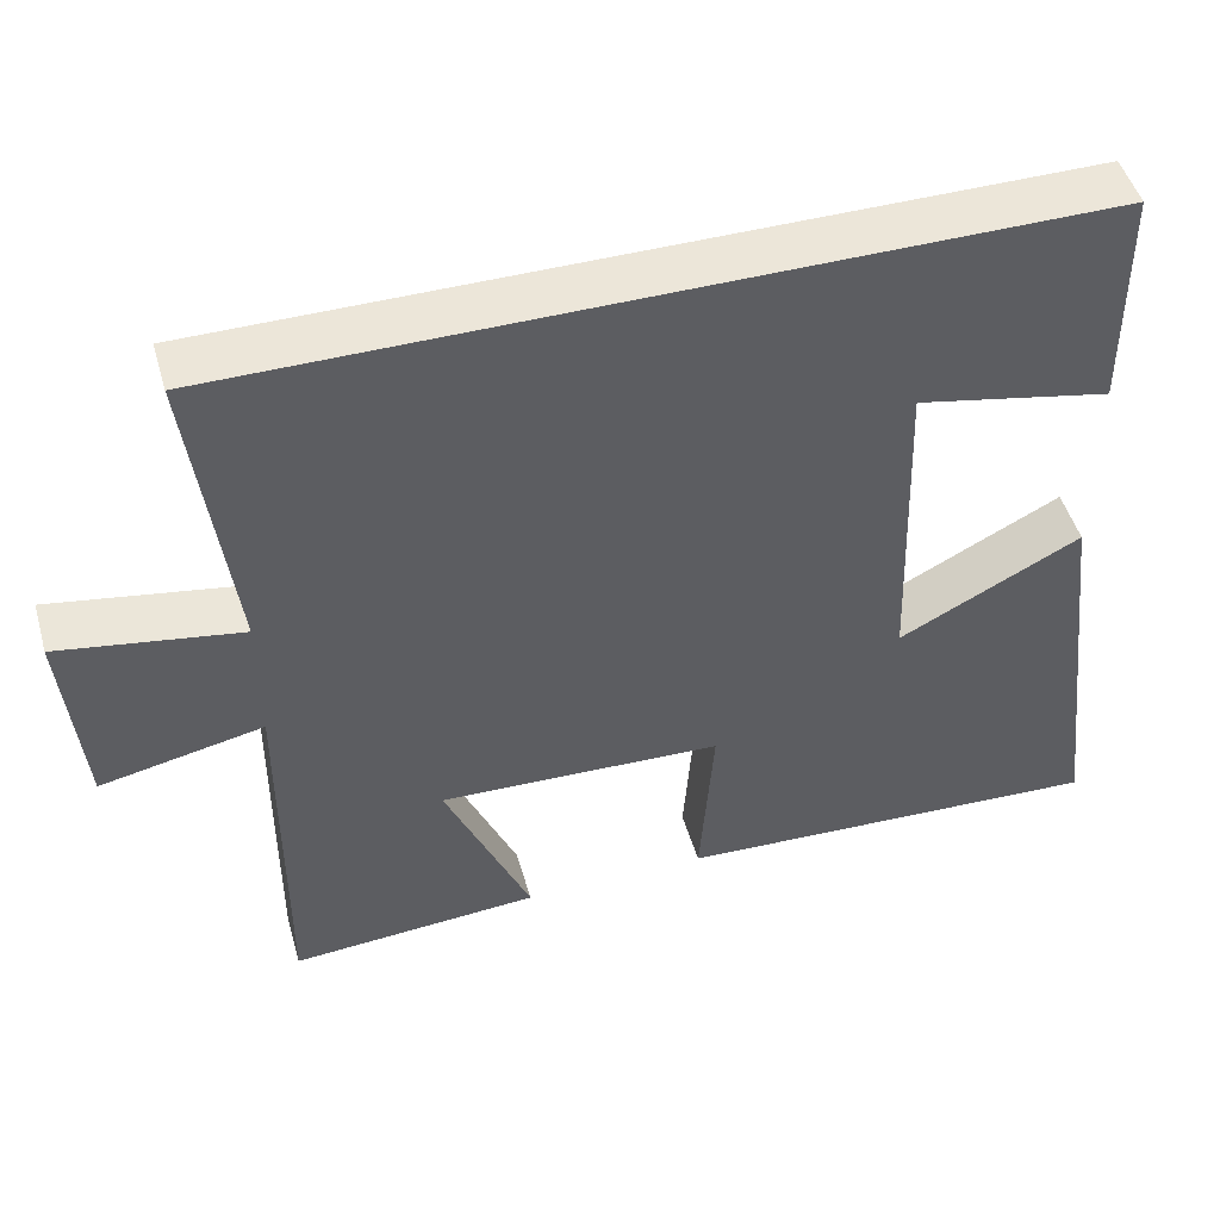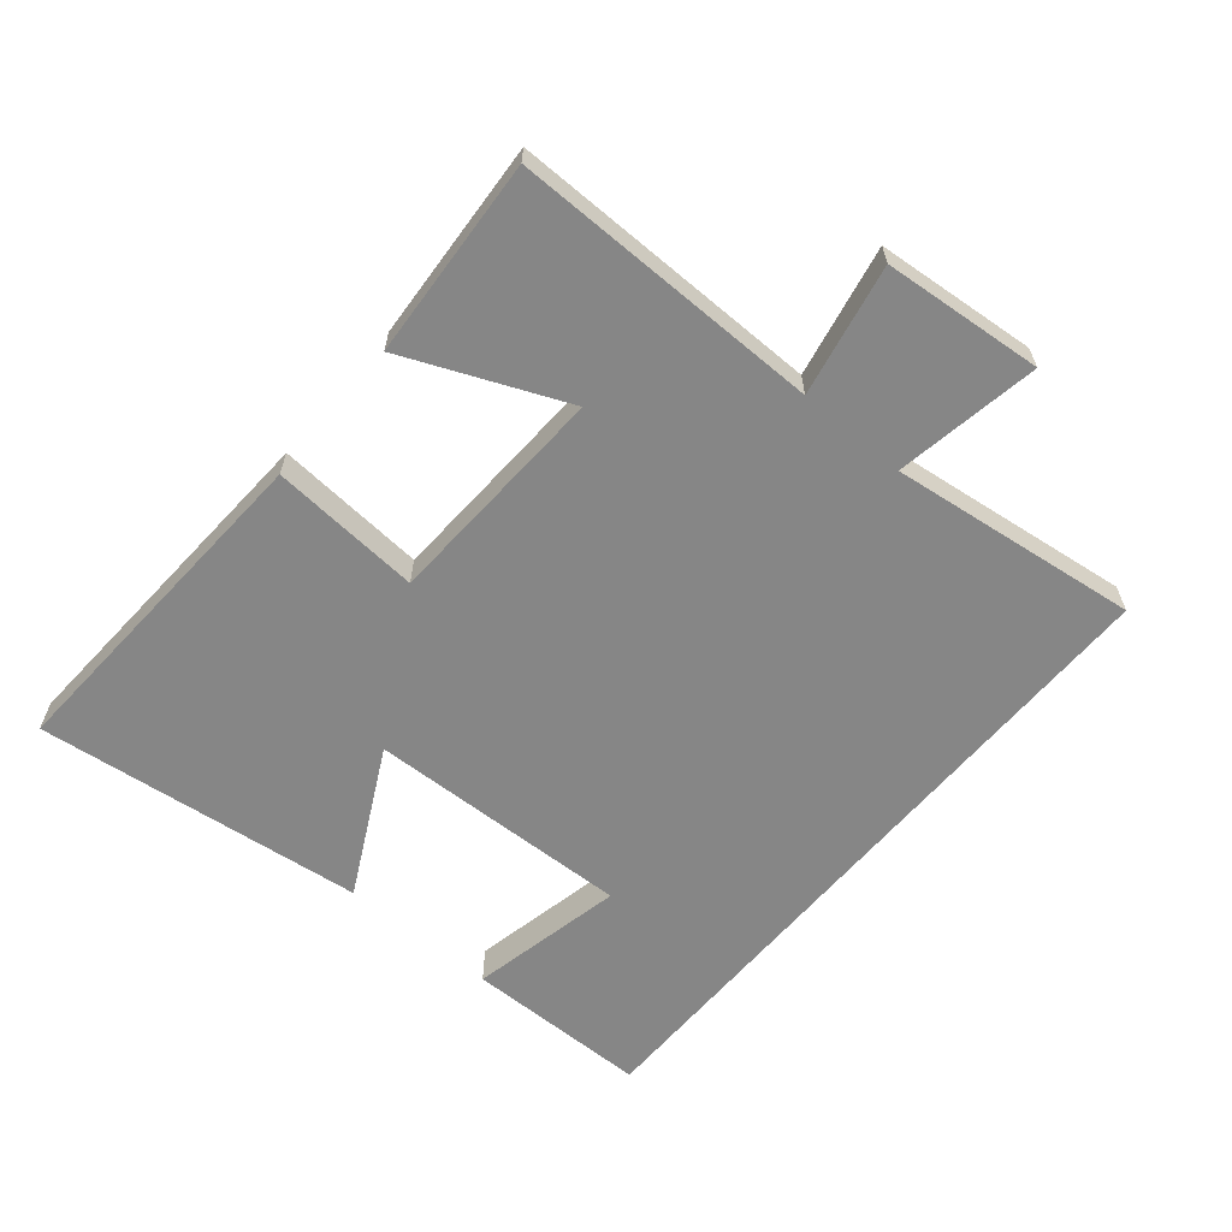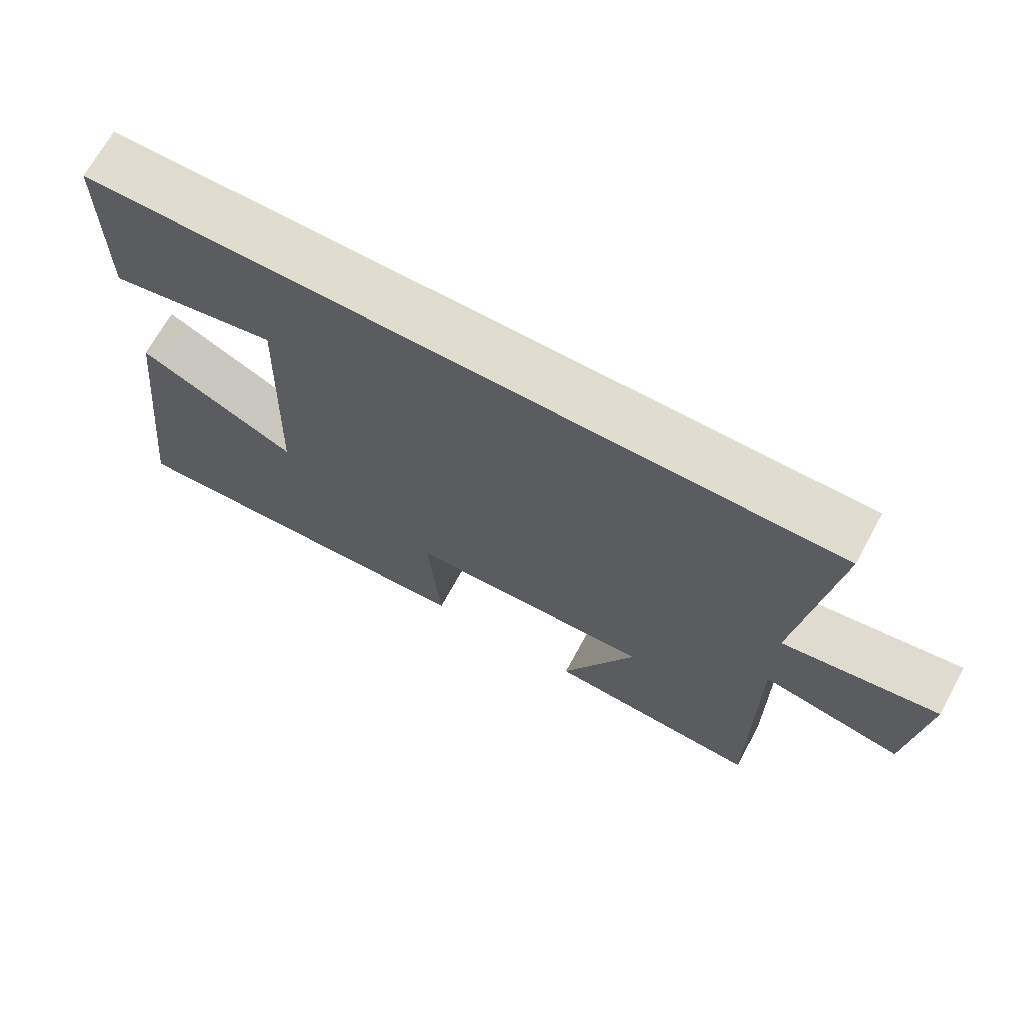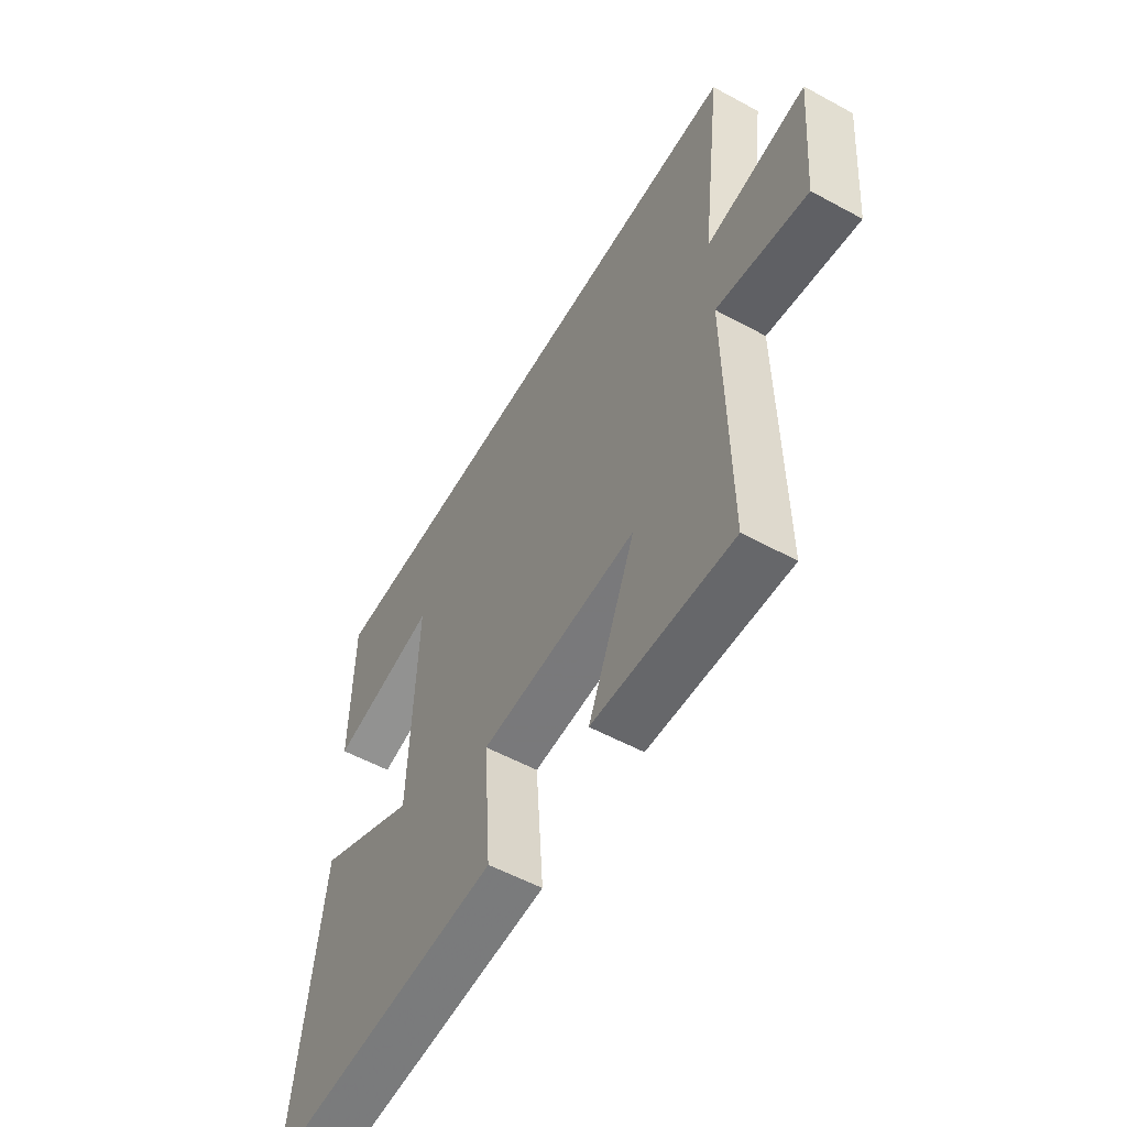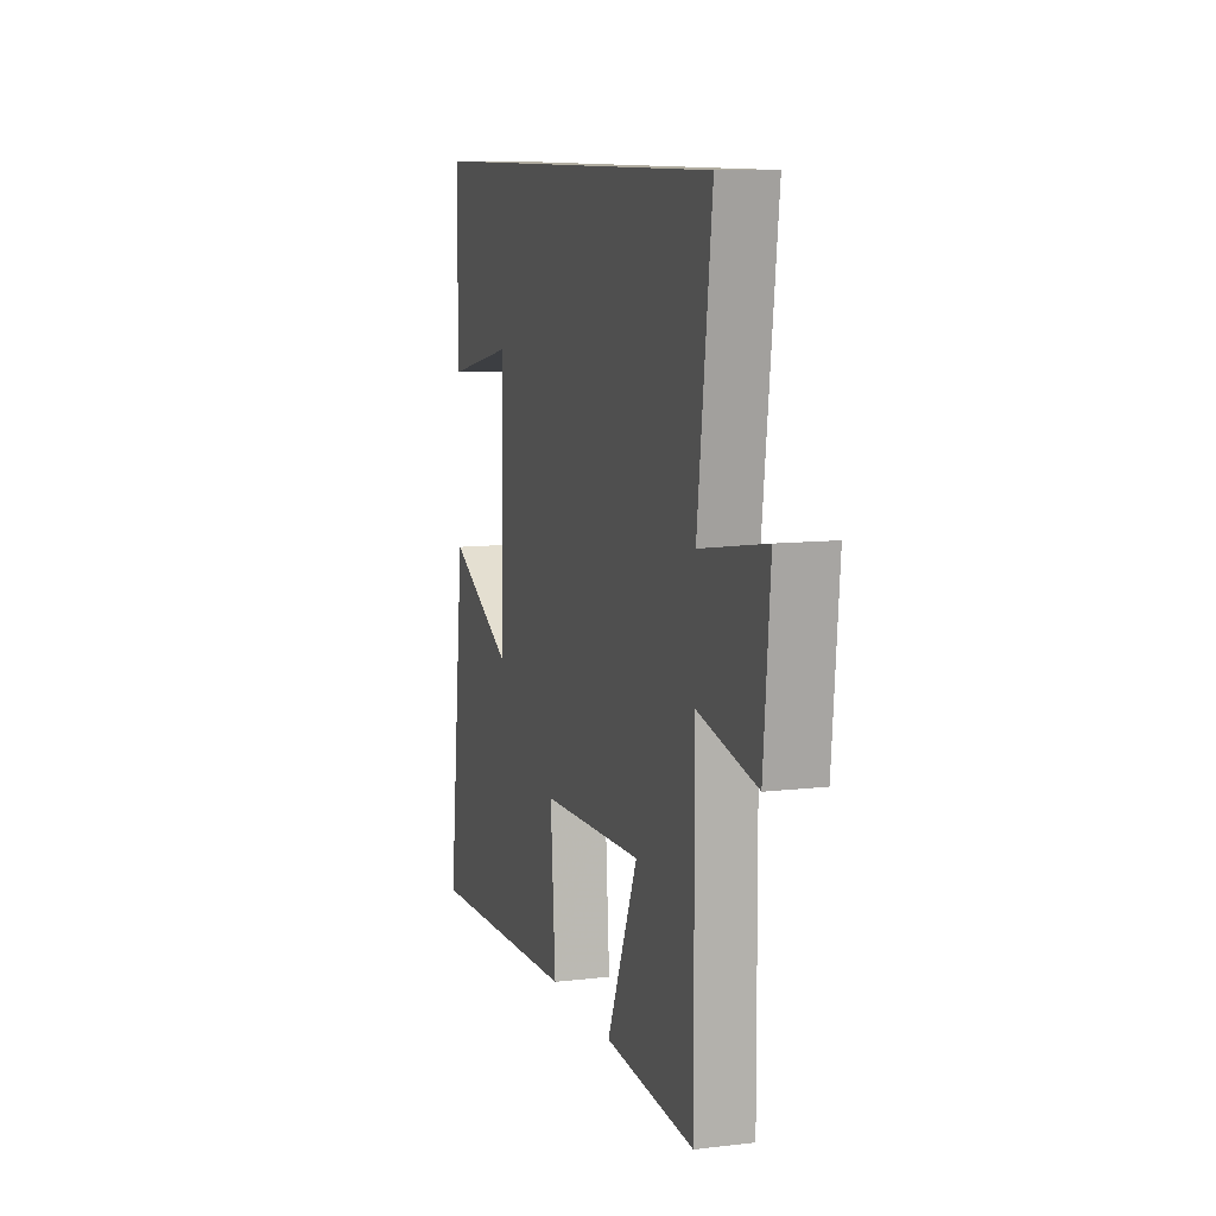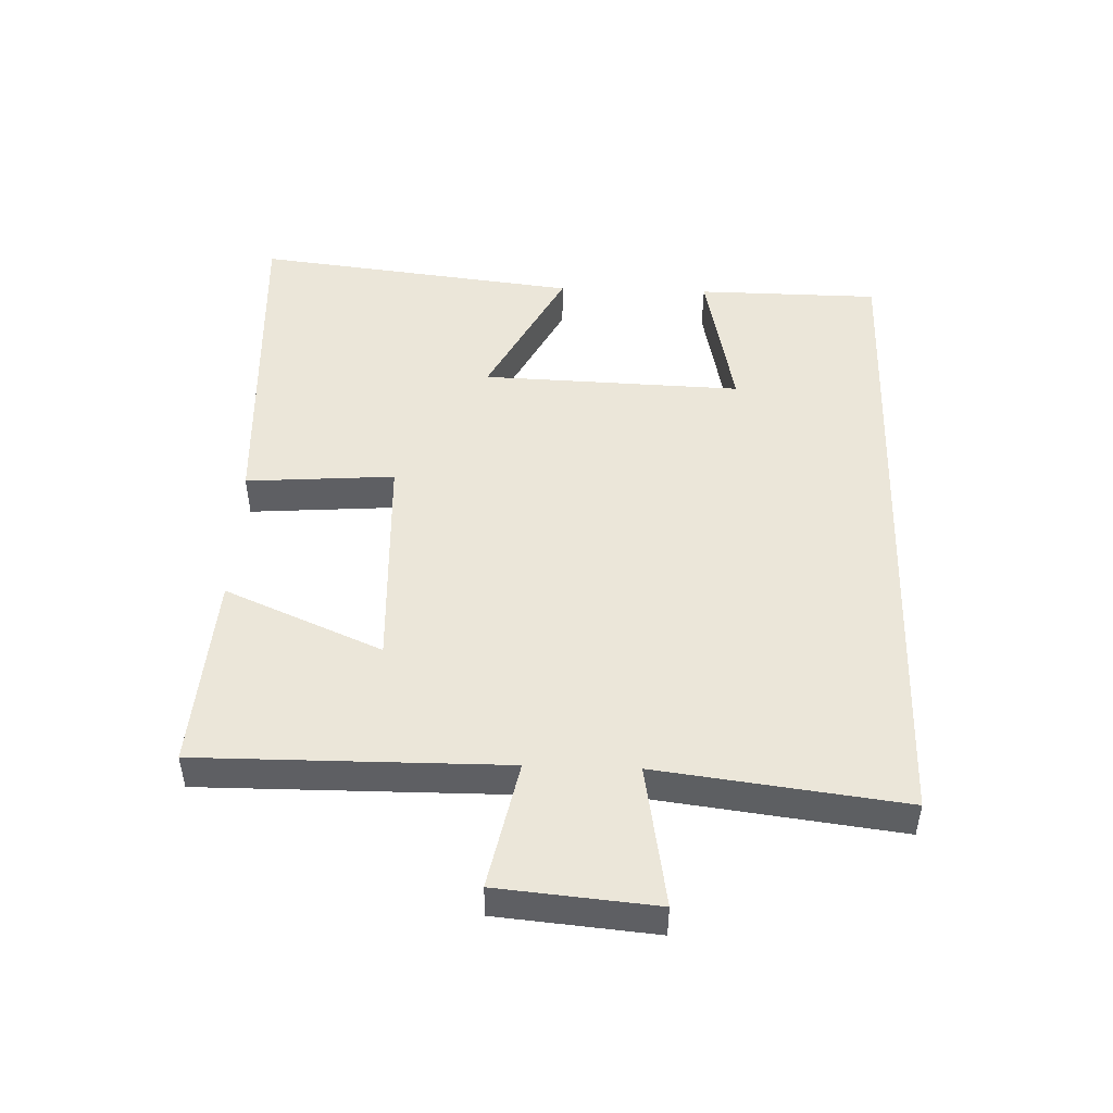
<metadata>
{"format":"obj","ext":"obj","renderer":"f3d","projection":"perspective","resolution":1024,"background":"white","views":[{"elev":48.7,"azim":-15.9,"up":"+Z"},{"elev":-62.0,"azim":-130.1,"up":"+Y"},{"elev":69.5,"azim":-151.3,"up":"+Z"},{"elev":-55.7,"azim":-119.7,"up":"+Z"},{"elev":9.9,"azim":-107.0,"up":"+Z"},{"elev":48.1,"azim":-88.0,"up":"+Y"}]}
</metadata>
<code>
v -0.503 0.07 -0.521
v -0.5 0.07 -0.046
v -0.699 0.07 -0.087
v -0.721 0.07 0.157
v -0.5 0.07 0.12
v -0.548 0.07 0.5
v 0.497 0.07 0.5
v 0.5 0.07 0.217
v 0.263 0.07 0.266
v 0.277 0.07 -0.138
v 0.5 0.07 -0.023
v 0.56 0.07 -0.526
v 0.029 0.07 -0.5
v 0.046 0.07 -0.27
v -0.302 0.07 -0.256
v -0.197 0.07 -0.5
v -0.503 0 -0.521
v -0.5 0 -0.046
v -0.699 0 -0.087
v -0.721 0 0.157
v -0.5 0 0.12
v -0.548 0 0.5
v 0.497 0 0.5
v 0.5 0 0.217
v 0.263 0 0.266
v 0.277 0 -0.138
v 0.5 0 -0.023
v 0.56 0 -0.526
v 0.029 0 -0.5
v 0.046 0 -0.27
v -0.302 0 -0.256
v -0.197 0 -0.5
f 15 16 1 2
f 14 15 2
f 11 12 13 14
f 10 11 14
f 9 10 14 2
f 6 7 8 9
f 5 6 9
f 5 9 2 3
f 3 4 5
f 18 17 32 31
f 18 31 30
f 30 29 28 27
f 30 27 26
f 18 30 26 25
f 25 24 23 22
f 25 22 21
f 19 18 25 21
f 21 20 19
f 1 17 18 2
f 2 18 19 3
f 3 19 20 4
f 4 20 21 5
f 5 21 22 6
f 6 22 23 7
f 7 23 24 8
f 8 24 25 9
f 9 25 26 10
f 10 26 27 11
f 11 27 28 12
f 12 28 29 13
f 13 29 30 14
f 14 30 31 15
f 15 31 32 16
f 16 32 17 1

</code>
